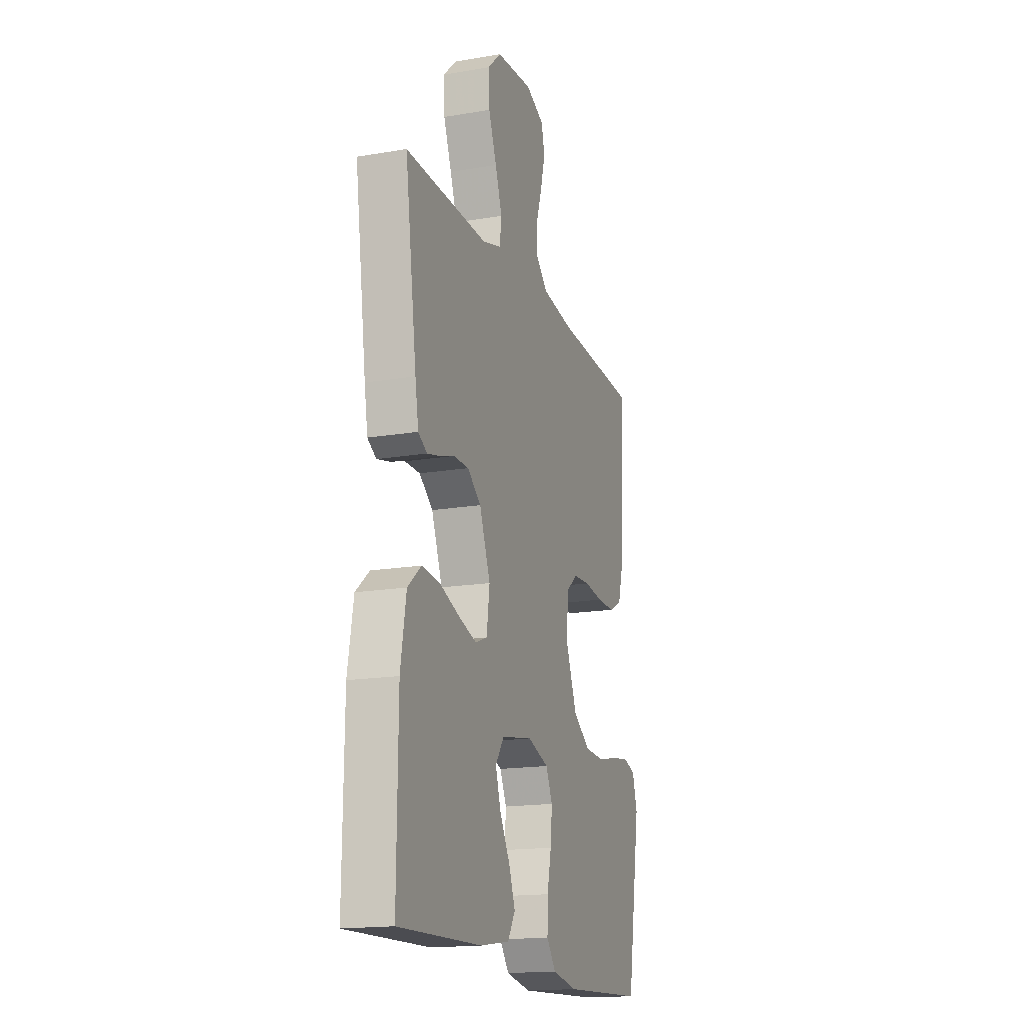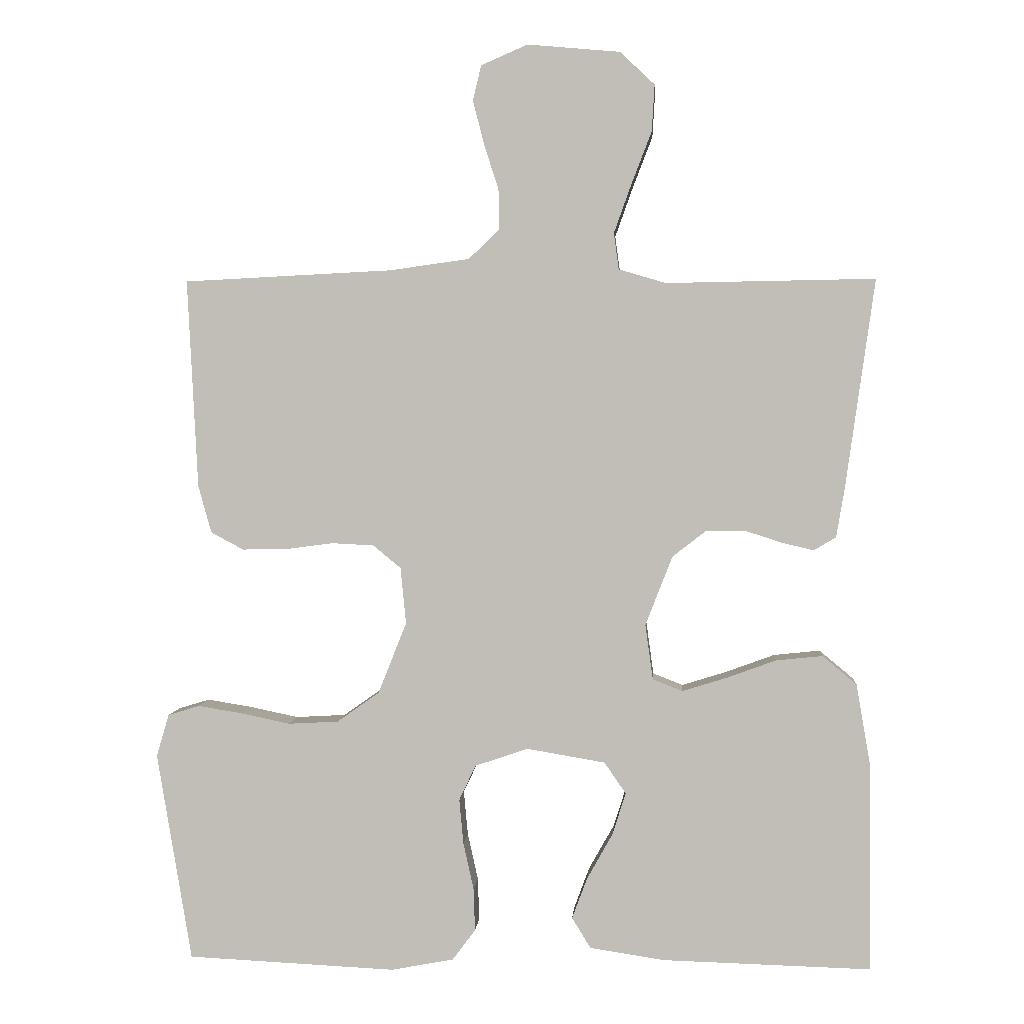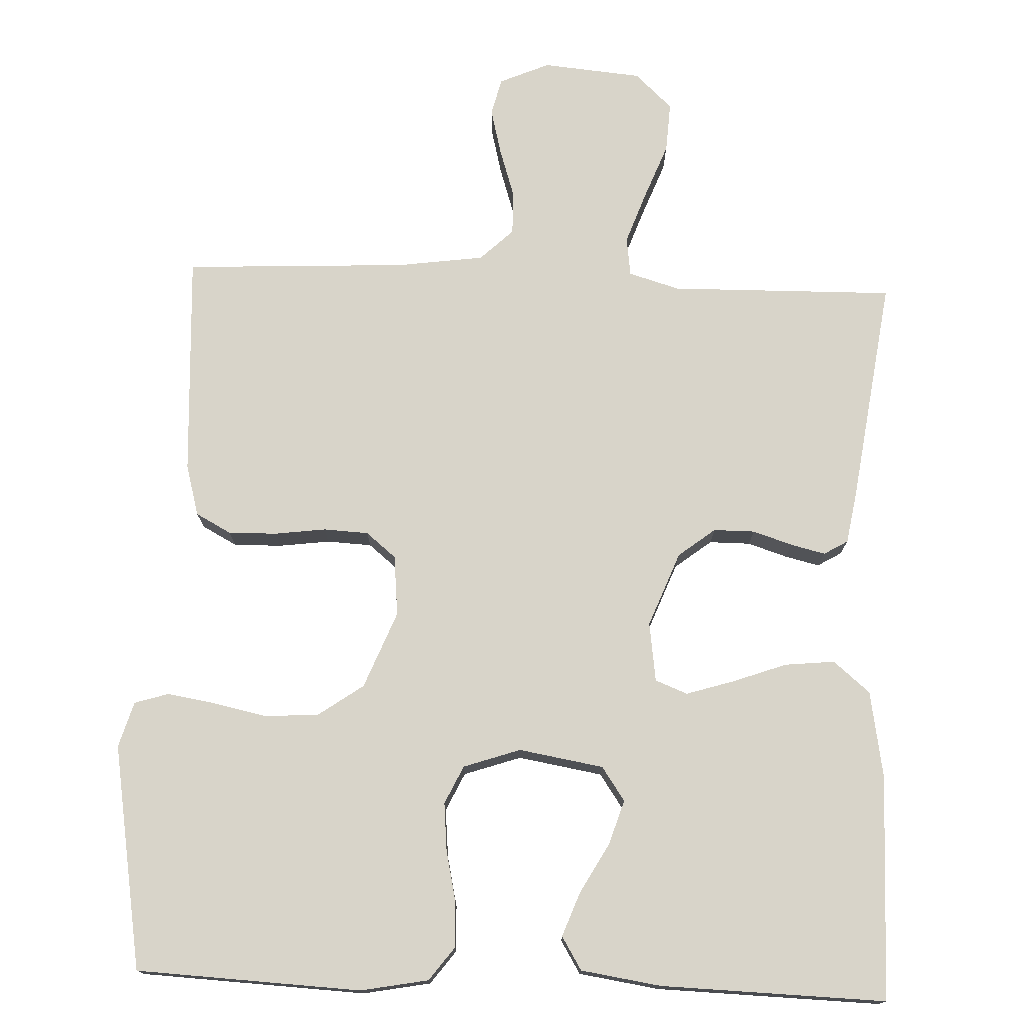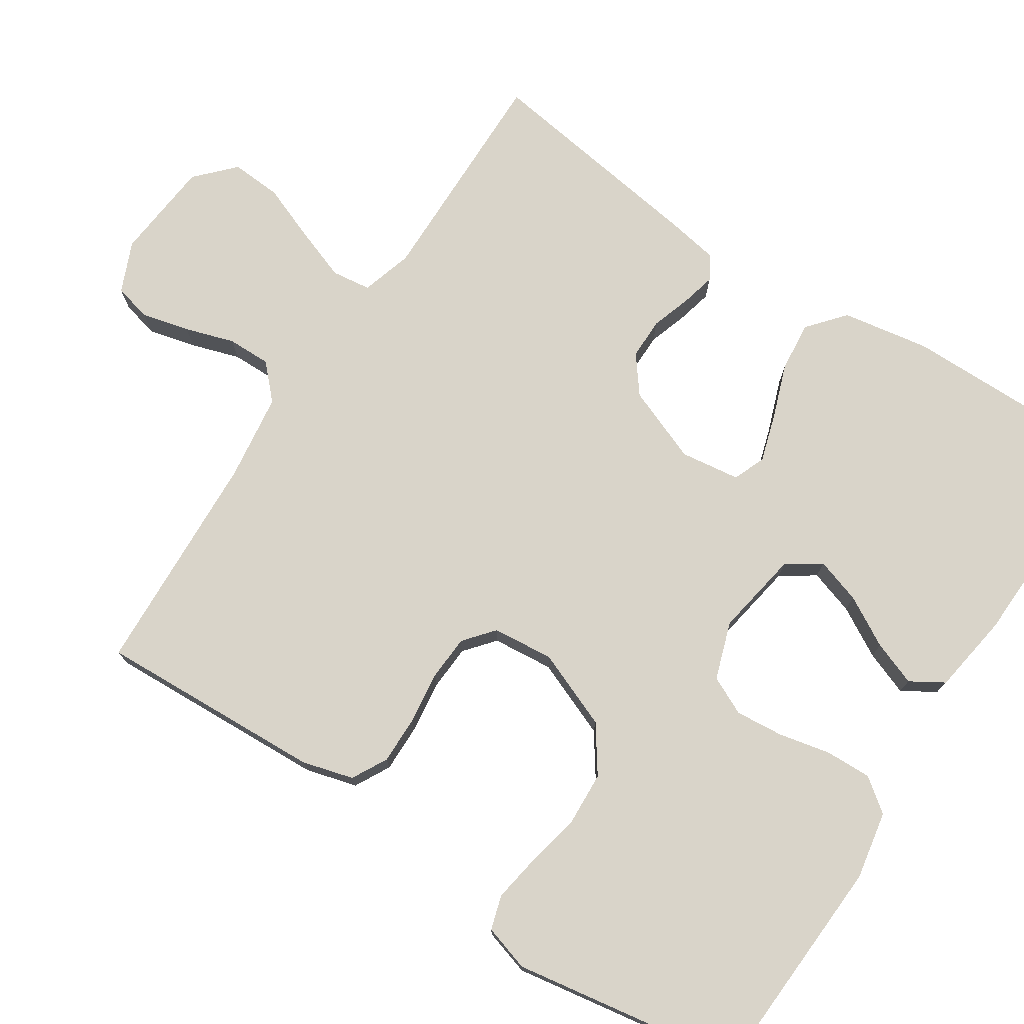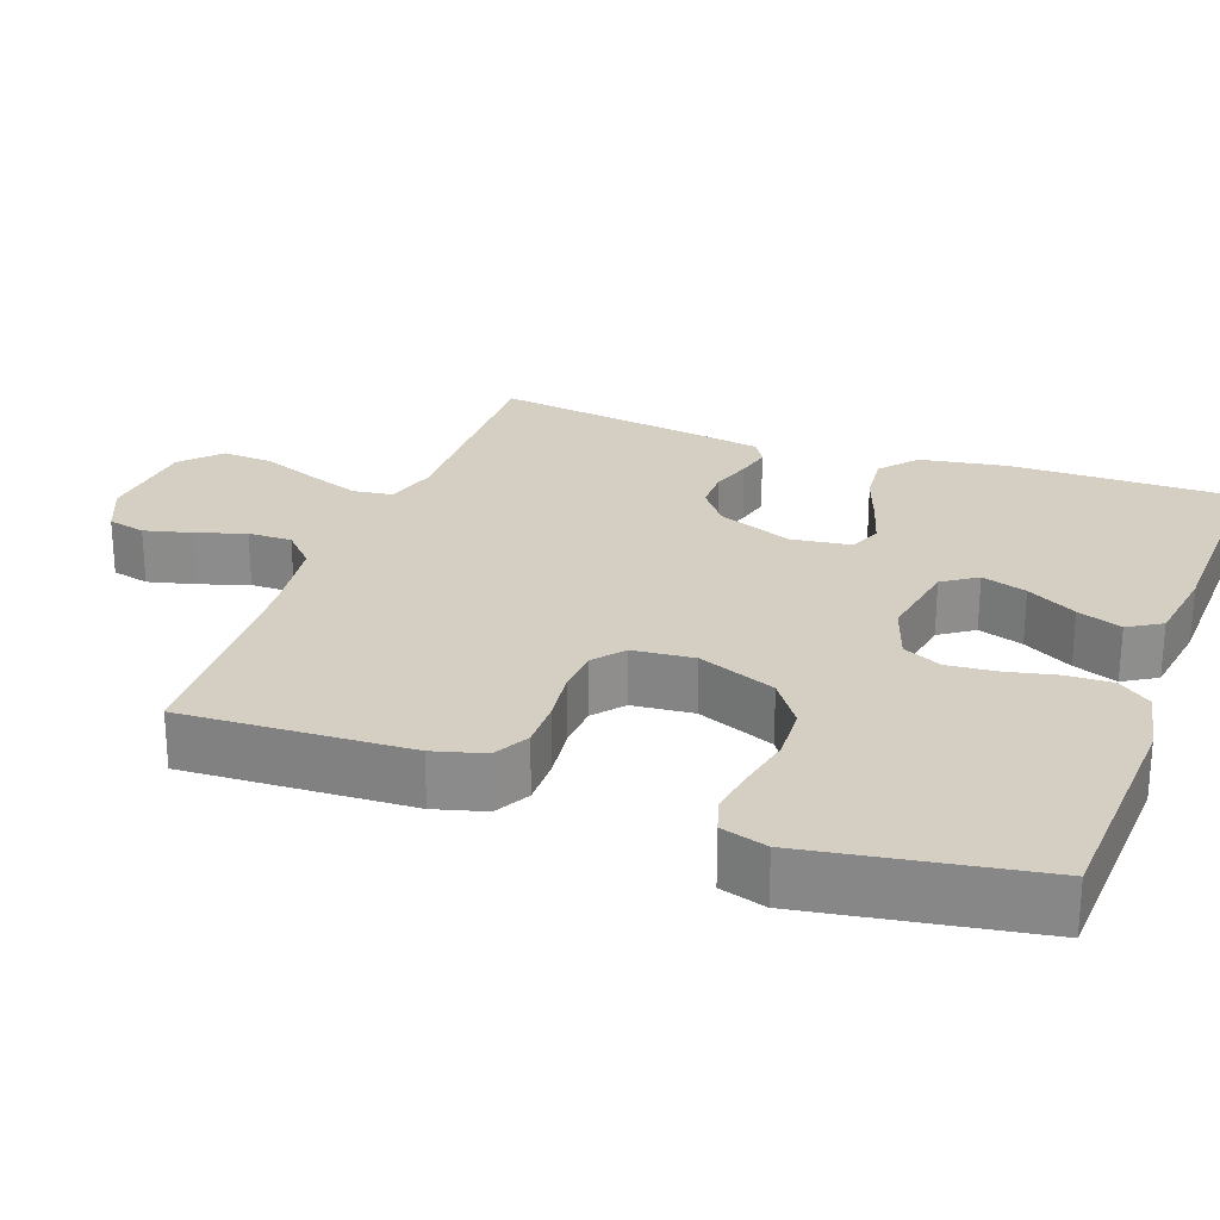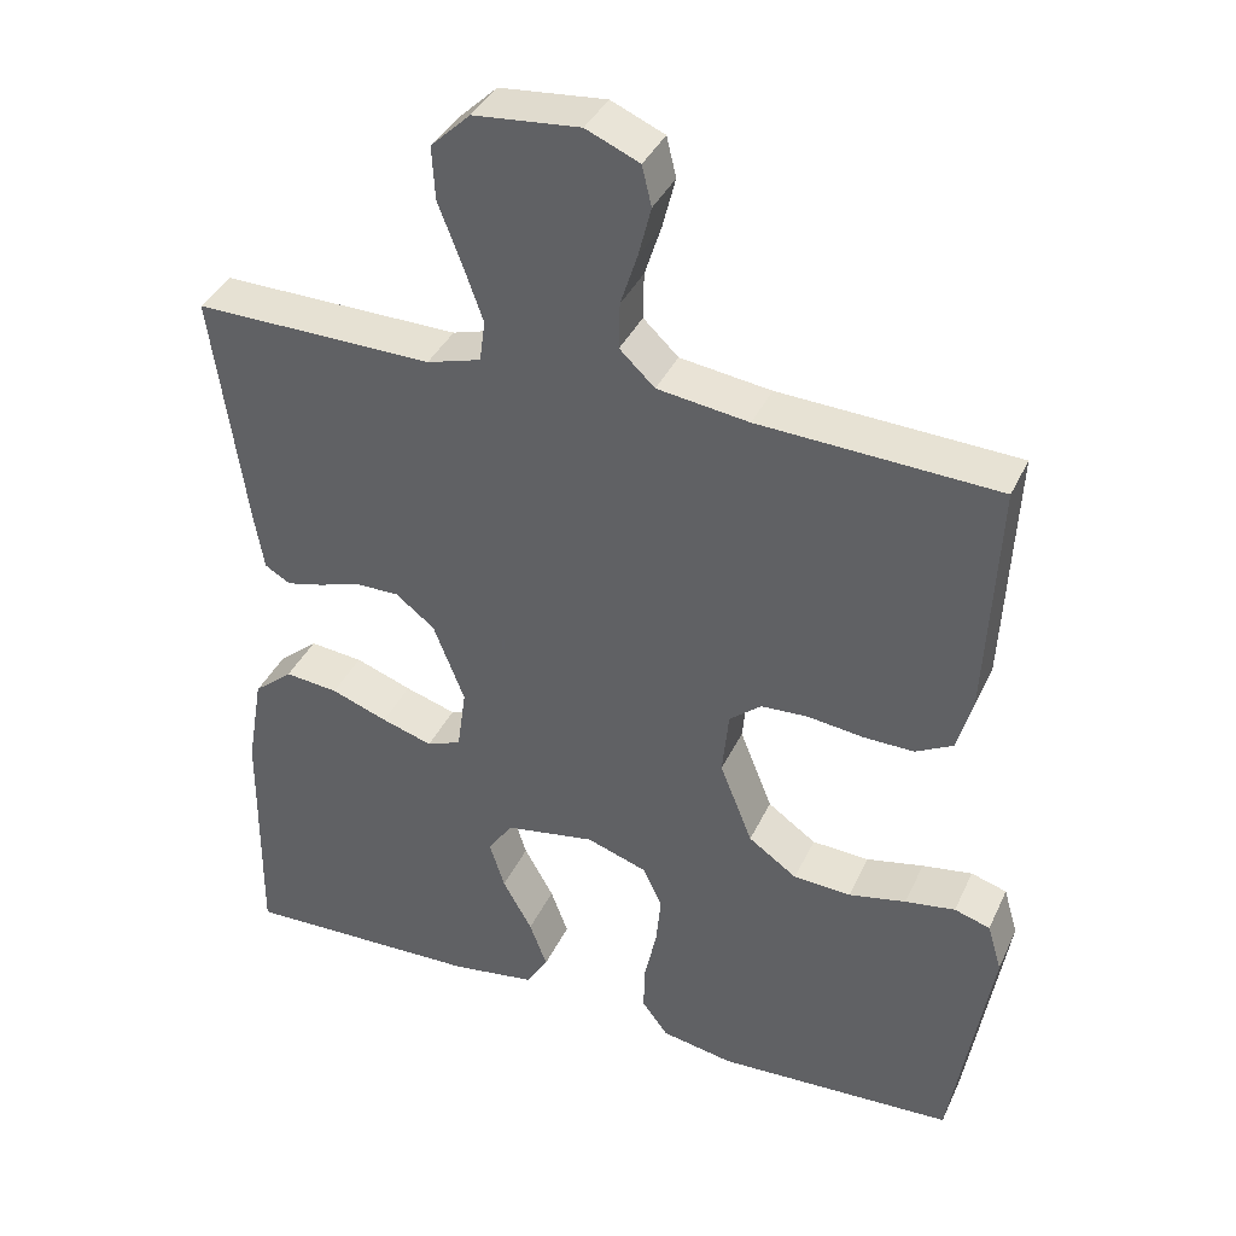
<metadata>
{"format":"obj","ext":"obj","renderer":"f3d","projection":"perspective","resolution":1024,"background":"white","views":[{"elev":-17.0,"azim":-71.1,"up":"+Z"},{"elev":2.9,"azim":-175.7,"up":"+Z"},{"elev":75.2,"azim":-177.7,"up":"+Y"},{"elev":74.9,"azim":123.4,"up":"+Y"},{"elev":25.4,"azim":110.2,"up":"+Y"},{"elev":37.9,"azim":22.9,"up":"+Z"}]}
</metadata>
<code>
v 0.5 0.07 0.5
v 0.485 0.07 0.2
v 0.466 0.07 0.132
v 0.419 0.07 0.107
v 0.355 0.07 0.108
v 0.286 0.07 0.117
v 0.226 0.07 0.114
v 0.186 0.07 0.081
v 0.178 0.07 0
v 0.219 0.07 -0.103
v 0.28 0.07 -0.146
v 0.352 0.07 -0.15
v 0.424 0.07 -0.135
v 0.487 0.07 -0.125
v 0.532 0.07 -0.139
v 0.55 0.07 -0.2
v 0.5 0.07 -0.5
v 0.2 0.07 -0.514
v 0.11 0.07 -0.497
v 0.077 0.07 -0.453
v 0.079 0.07 -0.392
v 0.094 0.07 -0.324
v 0.1 0.07 -0.26
v 0.076 0.07 -0.209
v 0 0.07 -0.183
v -0.113 0.07 -0.202
v -0.144 0.07 -0.247
v -0.125 0.07 -0.307
v -0.088 0.07 -0.373
v -0.066 0.07 -0.432
v -0.093 0.07 -0.476
v -0.2 0.07 -0.492
v -0.5 0.07 -0.5
v -0.497 0.07 -0.2
v -0.477 0.07 -0.084
v -0.428 0.07 -0.043
v -0.361 0.07 -0.05
v -0.29 0.07 -0.076
v -0.226 0.07 -0.096
v -0.183 0.07 -0.079
v -0.172 0.07 0
v -0.211 0.07 0.1
v -0.26 0.07 0.138
v -0.315 0.07 0.138
v -0.368 0.07 0.121
v -0.414 0.07 0.11
v -0.446 0.07 0.129
v -0.458 0.07 0.2
v -0.5 0.07 0.5
v -0.2 0.07 0.495
v -0.132 0.07 0.515
v -0.125 0.07 0.567
v -0.15 0.07 0.637
v -0.179 0.07 0.712
v -0.183 0.07 0.779
v -0.133 0.07 0.826
v 0 0.07 0.838
v 0.067 0.07 0.809
v 0.079 0.07 0.759
v 0.063 0.07 0.696
v 0.042 0.07 0.631
v 0.041 0.07 0.573
v 0.085 0.07 0.531
v 0.2 0.07 0.515
v 0.5 0 0.5
v 0.485 0 0.2
v 0.466 0 0.132
v 0.419 0 0.107
v 0.355 0 0.108
v 0.286 0 0.117
v 0.226 0 0.114
v 0.186 0 0.081
v 0.178 0 0
v 0.219 0 -0.103
v 0.28 0 -0.146
v 0.352 0 -0.15
v 0.424 0 -0.135
v 0.487 0 -0.125
v 0.532 0 -0.139
v 0.55 0 -0.2
v 0.5 0 -0.5
v 0.2 0 -0.514
v 0.11 0 -0.497
v 0.077 0 -0.453
v 0.079 0 -0.392
v 0.094 0 -0.324
v 0.1 0 -0.26
v 0.076 0 -0.209
v 0 0 -0.183
v -0.113 0 -0.202
v -0.144 0 -0.247
v -0.125 0 -0.307
v -0.088 0 -0.373
v -0.066 0 -0.432
v -0.093 0 -0.476
v -0.2 0 -0.492
v -0.5 0 -0.5
v -0.497 0 -0.2
v -0.477 0 -0.084
v -0.428 0 -0.043
v -0.361 0 -0.05
v -0.29 0 -0.076
v -0.226 0 -0.096
v -0.183 0 -0.079
v -0.172 0 0
v -0.211 0 0.1
v -0.26 0 0.138
v -0.315 0 0.138
v -0.368 0 0.121
v -0.414 0 0.11
v -0.446 0 0.129
v -0.458 0 0.2
v -0.5 0 0.5
v -0.2 0 0.495
v -0.132 0 0.515
v -0.125 0 0.567
v -0.15 0 0.637
v -0.179 0 0.712
v -0.183 0 0.779
v -0.133 0 0.826
v 0 0 0.838
v 0.067 0 0.809
v 0.079 0 0.759
v 0.063 0 0.696
v 0.042 0 0.631
v 0.041 0 0.573
v 0.085 0 0.531
v 0.2 0 0.515
f 58 59 60 61
f 56 57 58 61
f 56 61 62
f 53 54 55 56
f 52 53 56 62
f 51 52 62 63
f 47 48 49 50
f 44 45 46 47
f 44 47 50 51
f 35 36 37 38
f 35 38 39
f 34 35 39
f 33 34 39
f 32 33 39 40
f 28 29 30 31
f 27 28 31 32
f 19 20 21 22
f 19 22 23
f 18 19 23
f 17 18 23
f 16 17 23 24
f 12 13 14 15
f 12 15 16 24
f 3 4 5 6
f 3 6 7
f 64 1 2 3
f 64 3 7
f 63 64 7 8
f 43 44 51 63
f 42 43 63 8
f 41 42 8 9
f 27 32 40 41
f 26 27 41
f 25 26 41 9
f 11 12 24 25
f 10 11 25
f 9 10 25
f 125 124 123 122
f 125 122 121 120
f 126 125 120
f 120 119 118 117
f 126 120 117 116
f 127 126 116 115
f 114 113 112 111
f 111 110 109 108
f 115 114 111 108
f 102 101 100 99
f 103 102 99
f 103 99 98
f 103 98 97
f 104 103 97 96
f 95 94 93 92
f 96 95 92 91
f 86 85 84 83
f 87 86 83
f 87 83 82
f 87 82 81
f 88 87 81 80
f 79 78 77 76
f 88 80 79 76
f 70 69 68 67
f 71 70 67
f 67 66 65 128
f 71 67 128
f 72 71 128 127
f 127 115 108 107
f 72 127 107 106
f 73 72 106 105
f 105 104 96 91
f 105 91 90
f 73 105 90 89
f 89 88 76 75
f 89 75 74
f 89 74 73
f 1 65 66 2
f 2 66 67 3
f 3 67 68 4
f 4 68 69 5
f 5 69 70 6
f 6 70 71 7
f 7 71 72 8
f 8 72 73 9
f 9 73 74 10
f 10 74 75 11
f 11 75 76 12
f 12 76 77 13
f 13 77 78 14
f 14 78 79 15
f 15 79 80 16
f 16 80 81 17
f 17 81 82 18
f 18 82 83 19
f 19 83 84 20
f 20 84 85 21
f 21 85 86 22
f 22 86 87 23
f 23 87 88 24
f 24 88 89 25
f 25 89 90 26
f 26 90 91 27
f 27 91 92 28
f 28 92 93 29
f 29 93 94 30
f 30 94 95 31
f 31 95 96 32
f 32 96 97 33
f 33 97 98 34
f 34 98 99 35
f 35 99 100 36
f 36 100 101 37
f 37 101 102 38
f 38 102 103 39
f 39 103 104 40
f 40 104 105 41
f 41 105 106 42
f 42 106 107 43
f 43 107 108 44
f 44 108 109 45
f 45 109 110 46
f 46 110 111 47
f 47 111 112 48
f 48 112 113 49
f 49 113 114 50
f 50 114 115 51
f 51 115 116 52
f 52 116 117 53
f 53 117 118 54
f 54 118 119 55
f 55 119 120 56
f 56 120 121 57
f 57 121 122 58
f 58 122 123 59
f 59 123 124 60
f 60 124 125 61
f 61 125 126 62
f 62 126 127 63
f 63 127 128 64
f 64 128 65 1

</code>
